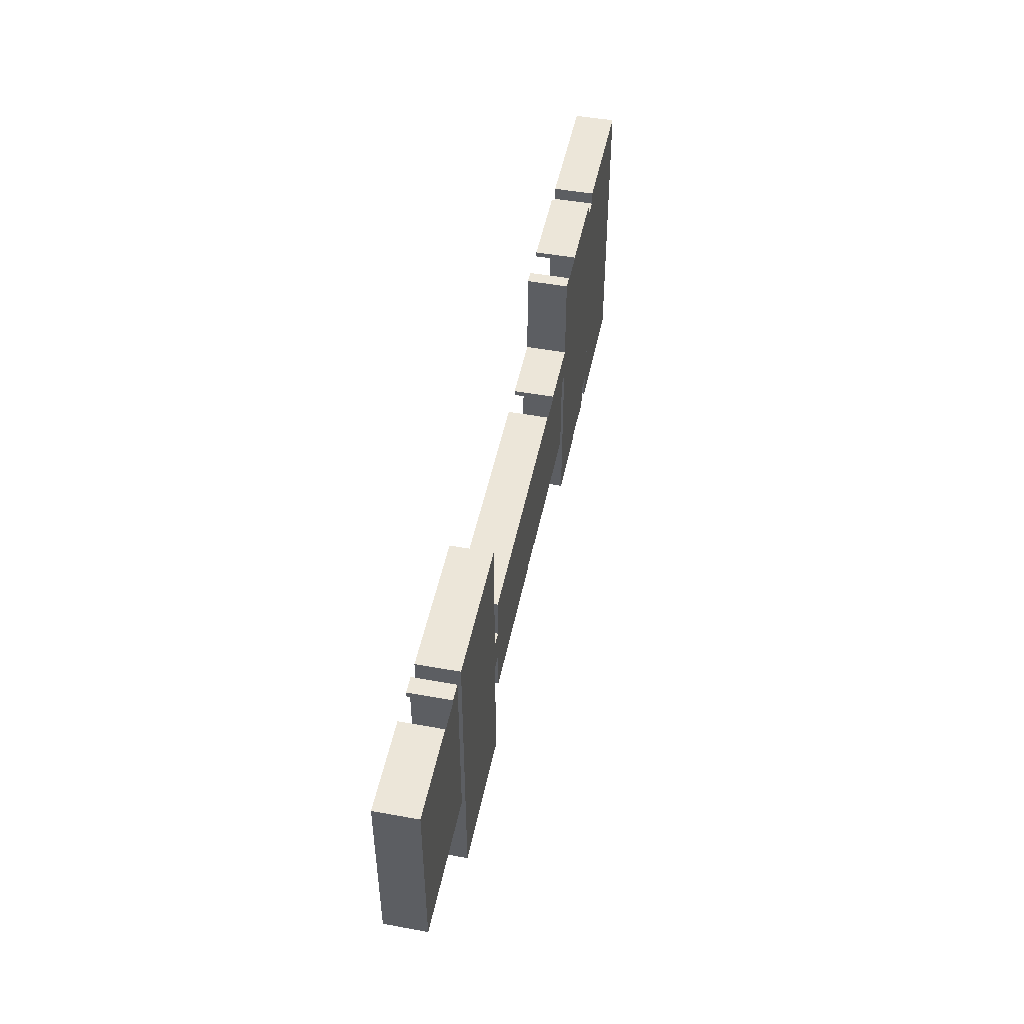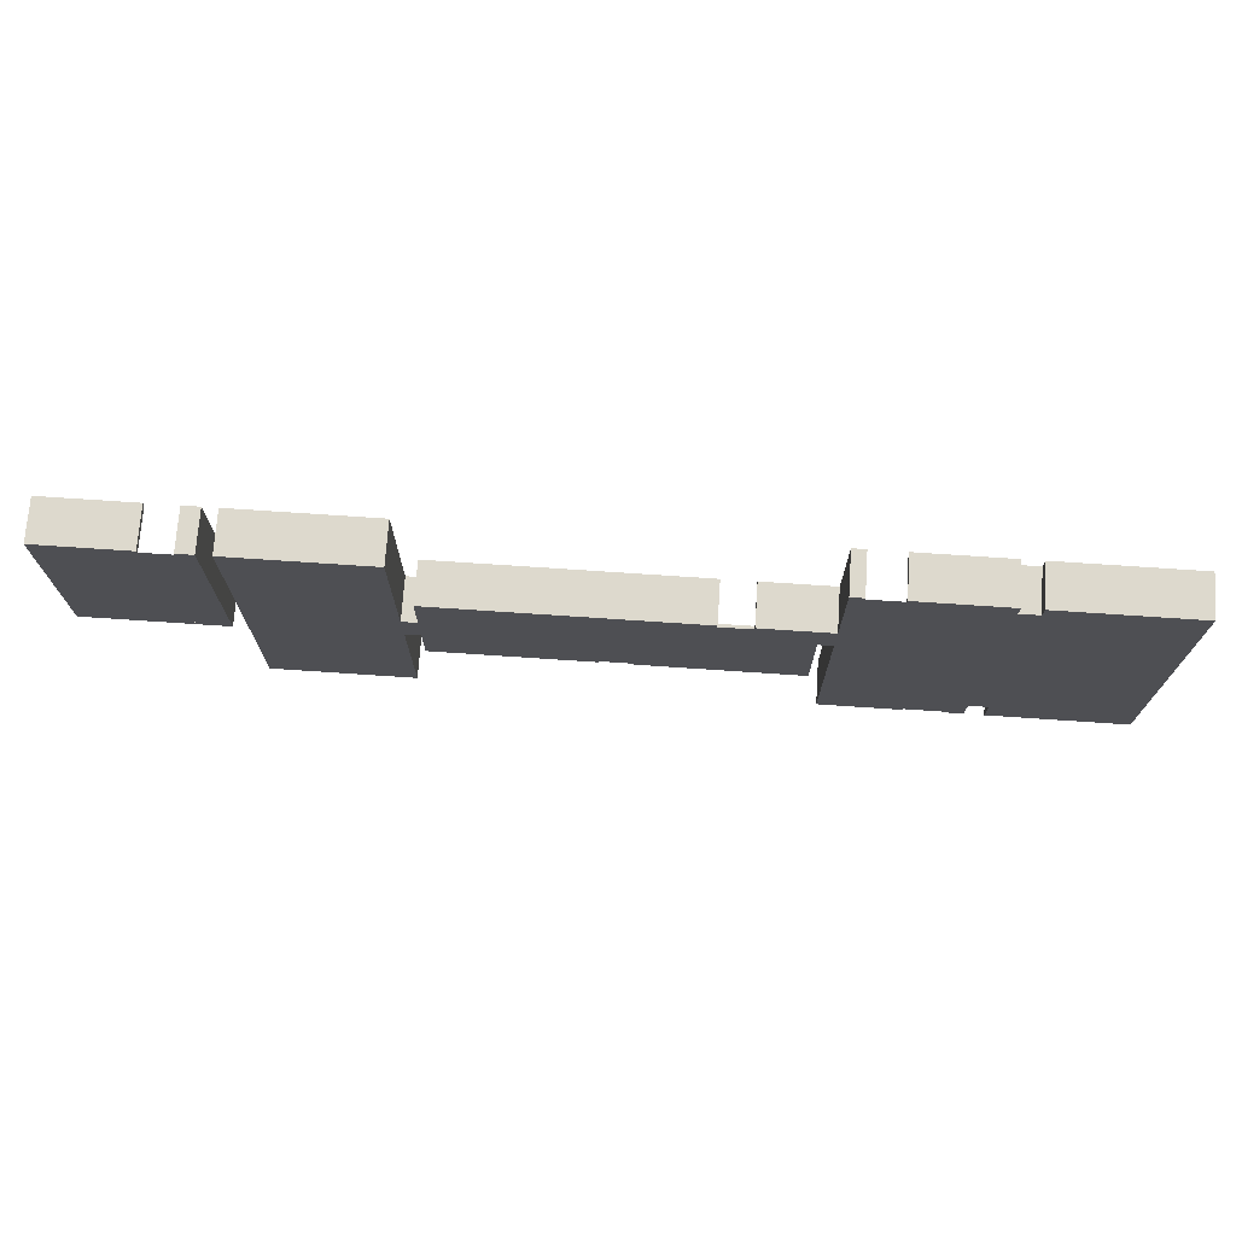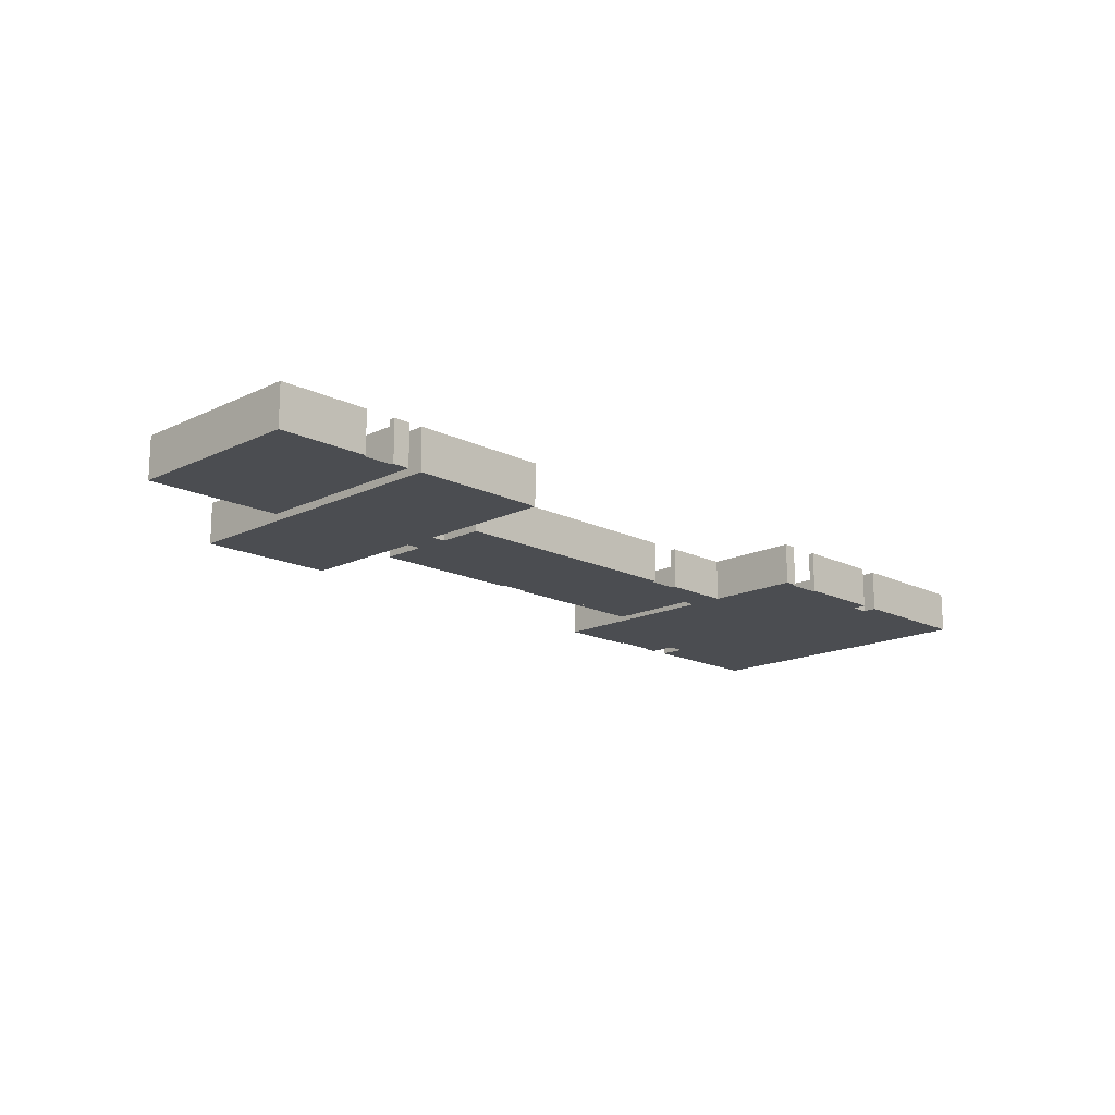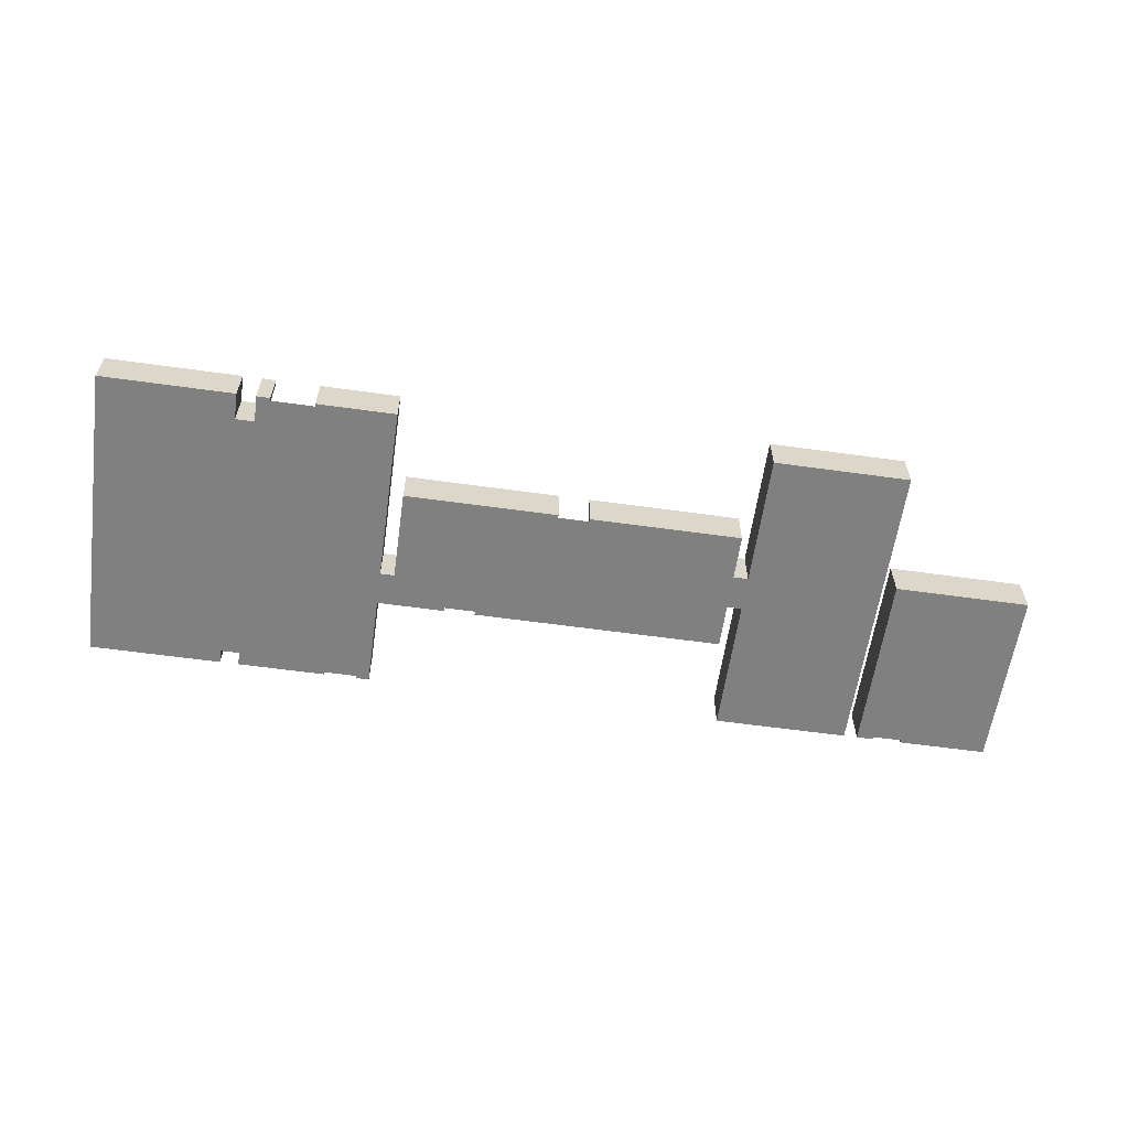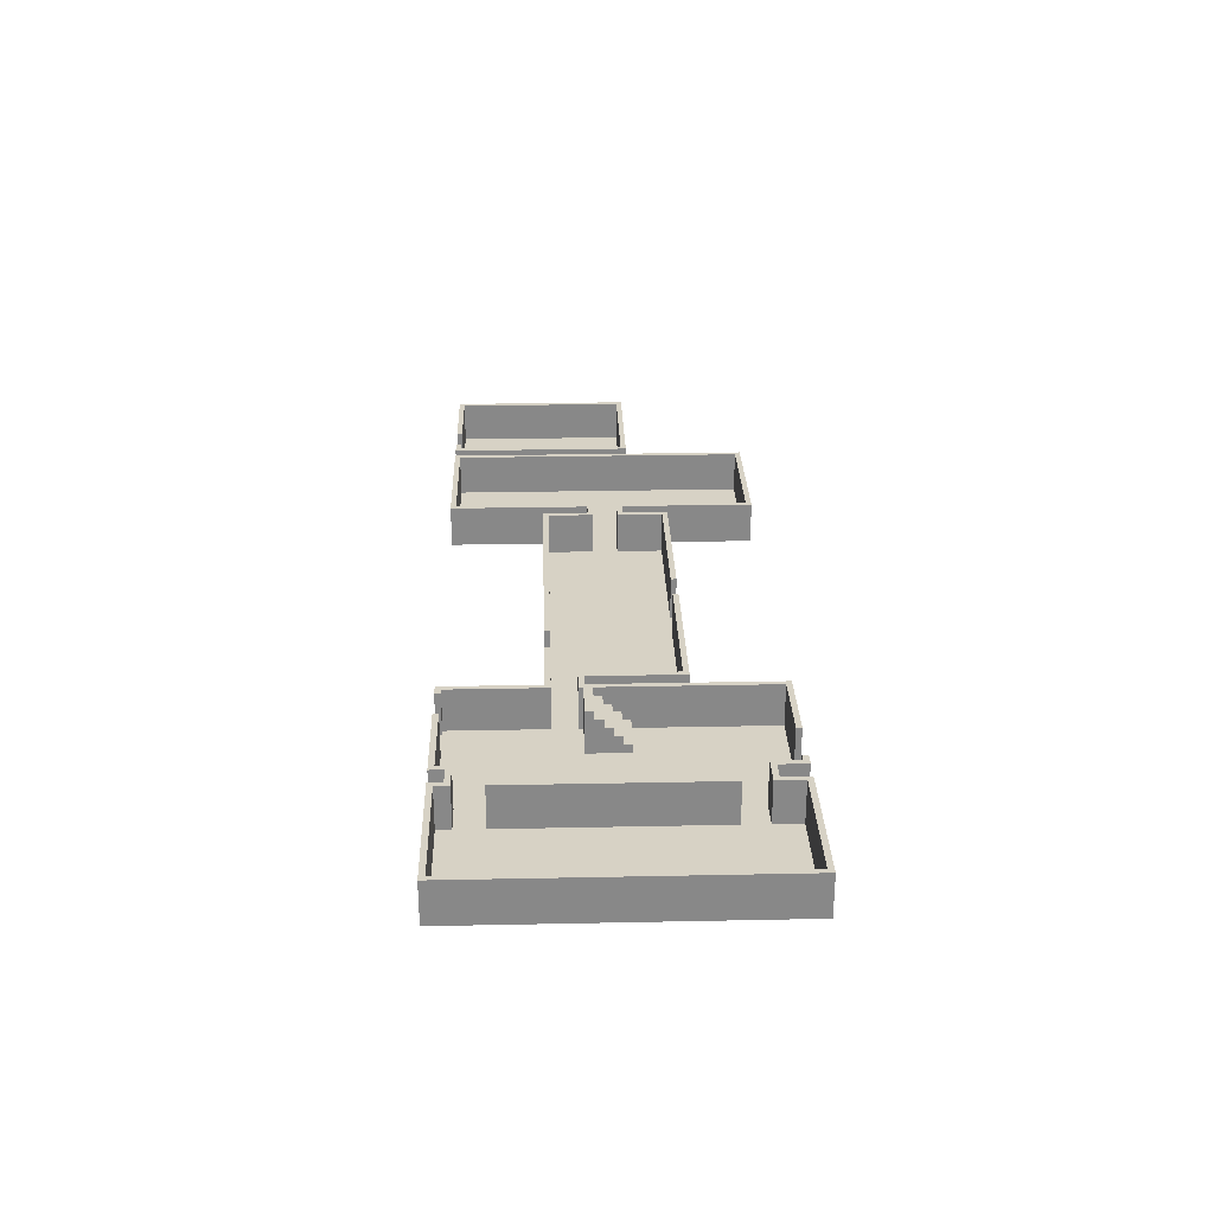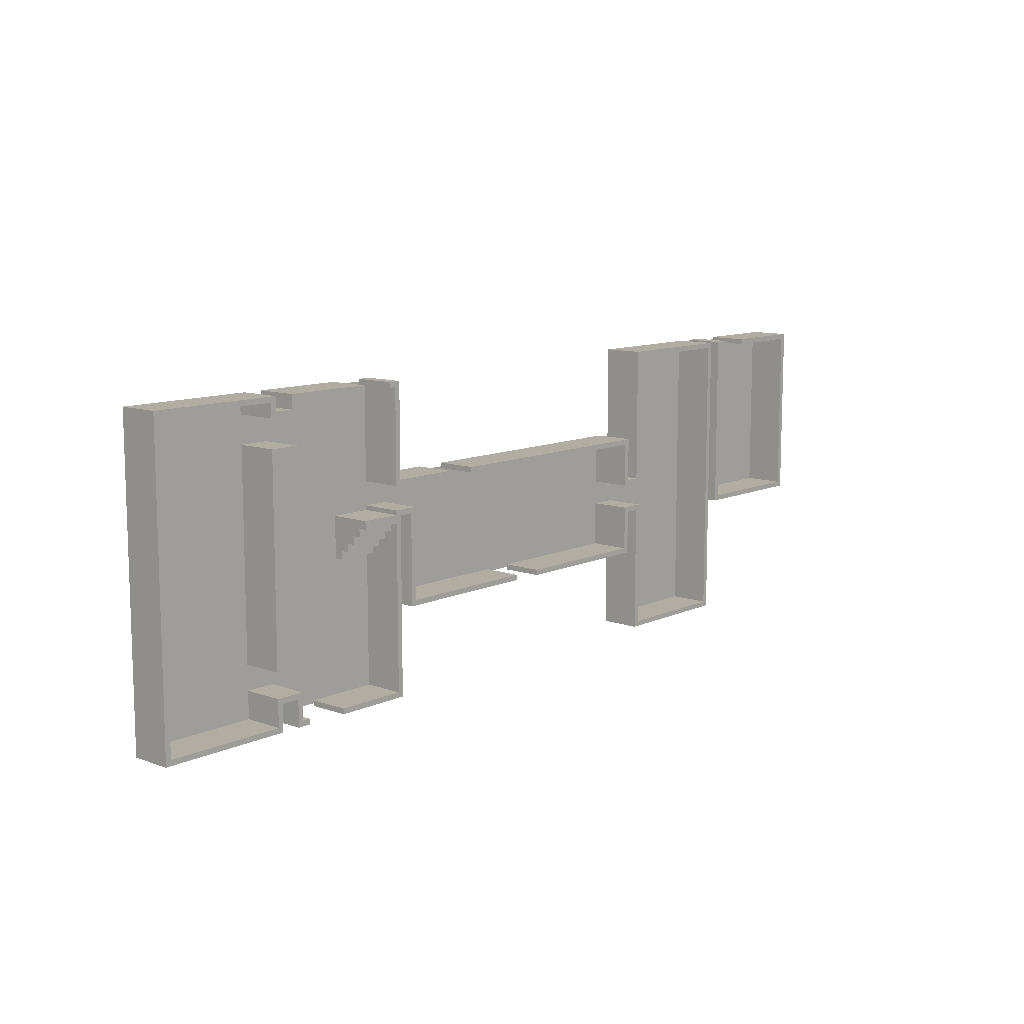
<metadata>
{"format":"obj","ext":"obj","renderer":"f3d","projection":"perspective","resolution":1024,"background":"white","views":[{"elev":48.6,"azim":-78.5,"up":"+Z"},{"elev":71.9,"azim":3.9,"up":"+Z"},{"elev":-16.0,"azim":-45.3,"up":"+Y"},{"elev":-60.1,"azim":171.9,"up":"+Y"},{"elev":27.3,"azim":88.2,"up":"+Y"},{"elev":10.6,"azim":131.3,"up":"+Z"}]}
</metadata>
<code>
v 4.057 0 -0.2
v 4.457 0 -0.2
v 4.057 0.4 0.2
v 4.457 0.4 0.2
v 4.057 0 0.2
v 4.457 0 0.2
v 4.057 0.08 -0.2
v 4.457 0.08 -0.2
v 4.057 0.4 0.12
v 4.457 0.4 0.12
v 4.457 0.08 -0.12
v 4.457 0.16 -0.12
v 4.457 0.16 -0.04
v 4.457 0.24 -0.04
v 4.457 0.24 0.04
v 4.457 0.32 0.04
v 4.457 0.32 0.12
v 4.057 0.08 -0.12
v 4.057 0.16 -0.04
v 4.057 0.16 -0.12
v 4.057 0.24 0.04
v 4.057 0.24 -0.04
v 4.057 0.32 0.12
v 4.057 0.32 0.04
g Walls1.001_CUpath3769.001_Stairs
f 8 1 7
f 5 21 19
f 4 5 6
f 6 13 15
f 20 13 12
f 14 19 22
f 22 15 14
f 4 9 3
f 16 21 24
f 17 9 10
f 24 17 16
f 2 5 1
f 12 18 20
f 11 7 18
f 8 2 1
f 5 3 23
f 23 24 21
f 3 9 23
f 7 1 18
f 19 20 18
f 18 1 5
f 5 23 21
f 21 22 19
f 19 18 5
f 4 3 5
f 6 2 11
f 11 12 13
f 2 8 11
f 10 4 17
f 15 16 17
f 17 4 6
f 6 11 13
f 13 14 15
f 15 17 6
f 20 19 13
f 14 13 19
f 22 21 15
f 4 10 9
f 16 15 21
f 17 23 9
f 24 23 17
f 2 6 5
f 12 11 18
f 11 8 7
v -0.8742 0 1.417
v 0.3987 0 1.417
v -0.8742 0 -1.523
v 0.3987 0 -1.523
v 0.3987 0 -0.2378
v 0.3987 0 0.05495
v 0.5952 0 -0.2378
v 0.5952 0 0.05495
v 0.5952 0 -0.6724
v 0.5952 0 0.4896
v 3.847 0 -0.6724
v 3.847 0 0.4896
v 3.847 0 0.2132
v 4.027 0 0.4896
v 4.027 0 0.2132
v 4.027 0 1.414
v 4.027 0 -1.522
v 5.291 0 1.414
v 5.291 0 -1.522
v 5.291 0 -1.265
v 5.291 0 1.28
v 5.523 0 -1.265
v 5.523 0 1.28
v 5.523 0 -1.523
v 5.523 0 1.408
v 6.774 0 -1.523
v 6.774 0 1.408
v -2.347 0 1.413
v -1.068 0 1.413
v -2.347 0 -0.3327
v -1.068 0 -0.3327
g Plane1_Plane.001_Floor
f 30 27 25
f 30 31 29
f 31 34 33
f 34 37 33
f 36 39 37
f 39 40 41
f 40 45 44
f 45 46 44
f 46 49 48
f 49 50 48
f 53 54 52
f 27 30 29
f 26 30 25
f 29 28 27
f 30 32 31
f 31 32 34
f 35 33 37
f 34 36 37
f 36 38 39
f 39 38 40
f 43 41 44
f 40 42 45
f 44 41 40
f 45 47 46
f 46 47 49
f 49 51 50
f 53 55 54
v -0.9054 0 -1.549
v -0.9054 0 1.44
v 0.4252 0 1.44
v 0.4252 0 0.08478
v 0.5696 0 0.08478
v 0.5696 0 0.525
v 3.032 0 0.525
v 3.032 0 0.4718
v 0.6227 0 0.4718
v 0.6227 0 0.03165
v 0.3721 0 0.03165
v 0.3721 0 1.387
v -0.8522 0 1.387
v -0.8522 0 -1.496
v 0.3721 0 -1.496
v 0.3721 0 -0.2065
v 0.6227 0 -0.2065
v 0.6227 0 -0.6474
v 2.061 0 -0.6474
v 2.061 0 -0.7006
v 0.5696 0 -0.7006
v 0.5696 0 -0.2596
v 0.4252 0 -0.2596
v 0.4252 0 -1.549
v 4.002 0 -1.549
v 4.002 0 0.189
v 3.864 0 0.189
v 3.864 0 -0.7006
v 2.364 0 -0.7006
v 2.364 0 -0.6474
v 3.811 0 -0.6474
v 3.811 0 0.2421
v 4.055 0 0.2421
v 4.055 0 -1.496
v 4.767 0 -1.496
v 4.767 0 -1.549
v 5.187 0 -1.549
v 5.187 0 -1.496
v 5.264 0 -1.496
v 5.264 0 -1.233
v 5.554 0 -1.233
v 5.554 0 -1.496
v 6.747 0 -1.496
v 6.747 0 1.387
v 5.554 0 1.387
v 5.554 0 1.252
v 5.264 0 1.252
v 5.264 0 1.387
v 4.451 0 1.387
v 4.451 0 1.44
v 5.317 0 1.44
v 5.317 0 1.305
v 5.501 0 1.305
v 5.501 0 1.44
v 6.8 0 1.44
v 6.8 0 -1.549
v 5.501 0 -1.549
v 5.501 0 -1.286
v 5.317 0 -1.286
v 5.317 0 -1.549
v 5.554 0 -0.9927
v 5.317 0 0.9321
v 3.335 0 0.4718
v 3.335 0 0.525
v 4.002 0 0.525
v 4.002 0 1.44
v 4.128 0 1.44
v 4.128 0 1.387
v 4.055 0 1.387
v 4.055 0 0.4718
v -0.9054 0.4 -1.549
v -0.9054 0.4 1.44
v 0.4252 0.4 1.44
v 0.4252 0.4 0.08478
v 0.5696 0.4 0.08478
v 0.5696 0.4 0.525
v 3.032 0.4 0.525
v 3.032 0.4 0.4718
v 0.6227 0.4 0.4718
v 0.6227 0.4 0.03165
v 0.3721 0.4 0.03165
v 0.3721 0.4 1.387
v -0.8522 0.4 1.387
v -0.8522 0.4 -1.496
v 0.3721 0.4 -1.496
v 0.3721 0.4 -0.2065
v 0.6227 0.4 -0.2065
v 0.6227 0.4 -0.6474
v 2.061 0.4 -0.6474
v 2.061 0.4 -0.7006
v 0.5696 0.4 -0.7006
v 0.5696 0.4 -0.2596
v 0.4252 0.4 -0.2596
v 0.4252 0.4 -1.549
v 4.002 0.4 -1.549
v 4.002 0.4 0.189
v 3.864 0.4 0.189
v 3.864 0.4 -0.7006
v 2.364 0.4 -0.7006
v 2.364 0.4 -0.6474
v 3.811 0.4 -0.6474
v 3.811 0.4 0.2421
v 4.055 0.4 0.2421
v 4.055 0.4 -1.496
v 4.767 0.4 -1.496
v 4.767 0.4 -1.549
v 5.187 0.4 -1.549
v 5.187 0.4 -1.496
v 5.264 0.4 -1.496
v 5.264 0.4 -1.233
v 5.554 0.4 -1.233
v 5.554 0.4 -1.496
v 6.747 0.4 -1.496
v 6.747 0.4 1.387
v 5.554 0.4 1.387
v 5.554 0.4 1.252
v 5.264 0.4 1.252
v 5.264 0.4 1.387
v 4.451 0.4 1.387
v 4.451 0.4 1.44
v 5.317 0.4 1.44
v 5.317 0.4 1.305
v 5.501 0.4 1.305
v 5.501 0.4 1.44
v 6.8 0.4 1.44
v 6.8 0.4 -1.549
v 5.501 0.4 -1.549
v 5.501 0.4 -1.286
v 5.317 0.4 -1.286
v 5.317 0.4 -1.549
v 3.335 0.4 0.4718
v 3.335 0.4 0.525
v 4.002 0.4 0.525
v 4.002 0.4 1.44
v 4.128 0.4 1.44
v 4.128 0.4 1.387
v 4.055 0.4 1.387
v 4.055 0.4 0.4718
v 5.264 0 0.9852
v 5.264 0.4 0.9852
v 5.264 0 -0.9925
v 5.264 0.4 -0.9925
v 5.554 0 0.9852
v 5.554 0.4 0.9852
v 5.554 0 -0.9925
v 5.554 0.4 -0.9925
v -2.372 0 1.44
v -2.372 0.4 1.44
v -2.372 0 -0.3551
v -2.372 0.4 -0.3551
v -1.041 0 1.44
v -1.041 0.4 1.44
v -1.041 0 -0.3551
v -1.041 0.4 -0.3551
v -2.317 0 -0.3018
v -2.317 0 1.386
v -2.317 0.4 1.386
v -2.317 0.4 -0.3018
v -1.096 0 -0.3018
v -1.096 0.4 -0.3018
v -1.096 0 1.386
v -1.096 0.4 1.386
v -1.499 0 1.44
v -1.499 0.4 1.44
v -1.205 0.4 1.44
v -1.205 0 1.44
v -1.499 0 1.386
v -1.205 0 1.386
v -1.205 0.4 1.386
v -1.499 0.4 1.386
g Walls1_CUpath3769_Walls
f 57 68 58
f 120 125 124
f 82 87 86
f 111 99 98
f 139 149 126
f 192 188 189
f 158 159 151
f 169 180 181
f 57 126 56
f 79 148 78
f 97 166 96
f 94 163 93
f 121 188 120
f 110 179 109
f 124 191 123
f 61 130 60
f 60 129 59
f 111 180 110
f 80 161 91
f 58 127 57
f 98 167 97
f 113 182 112
f 92 185 115
f 88 157 87
f 101 170 100
f 91 160 90
f 65 134 64
f 78 147 77
f 123 190 122
f 120 187 119
f 81 150 80
f 63 132 62
f 103 172 102
f 107 176 106
f 75 144 74
f 84 153 83
f 72 141 71
f 125 192 124
f 112 181 111
f 96 165 95
f 114 183 113
f 62 131 61
f 102 171 101
f 56 149 79
f 68 137 67
f 82 151 81
f 85 154 84
f 119 186 118
f 69 138 68
f 99 168 98
f 59 128 58
f 87 156 86
f 105 174 104
f 118 193 125
f 108 177 107
f 122 189 121
f 66 135 65
f 71 140 70
f 89 158 88
f 86 155 85
f 90 159 89
f 73 142 72
f 93 162 92
f 64 133 63
f 104 173 103
f 106 175 105
f 115 184 114
f 83 152 82
f 77 146 76
f 76 145 75
f 109 178 108
f 70 139 69
f 95 164 94
f 67 136 66
f 100 169 99
f 74 143 73
f 195 196 194
f 197 200 196
f 201 198 200
f 199 194 198
f 200 194 196
f 197 199 201
f 203 204 202
f 205 208 204
f 209 206 208
f 202 219 203
f 209 213 215
f 206 214 208
f 217 214 216
f 218 225 219
f 209 217 207
f 208 210 204
f 205 212 213
f 202 210 211
f 215 210 214
f 213 211 210
f 216 224 217
f 212 222 211
f 207 221 206
f 217 220 207
f 212 219 225
f 216 221 223
f 211 218 202
f 224 221 220
f 76 75 73
f 75 74 73
f 77 76 73
f 64 63 62
f 77 73 72
f 64 62 61
f 64 61 60
f 77 72 71
f 78 77 71
f 78 71 70
f 65 64 60
f 79 78 70
f 65 60 66
f 79 70 69
f 66 60 59
f 67 66 59
f 56 79 69
f 56 69 68
f 67 59 58
f 57 56 68
f 68 67 58
f 124 123 122
f 120 119 118
f 124 122 121
f 120 118 125
f 124 121 120
f 80 91 89
f 91 90 89
f 81 80 89
f 86 85 84
f 81 89 88
f 86 84 83
f 82 81 87
f 86 83 82
f 81 88 87
f 94 93 92
f 106 105 103
f 105 104 103
f 107 106 103
f 94 92 115
f 94 115 114
f 107 103 102
f 108 107 102
f 95 94 114
f 95 114 113
f 108 102 101
f 96 95 113
f 97 96 113
f 109 108 100
f 108 101 100
f 97 113 112
f 98 97 111
f 110 109 100
f 110 100 99
f 97 112 111
f 110 99 111
f 131 132 134
f 132 133 134
f 130 131 134
f 143 144 145
f 130 134 135
f 143 145 146
f 143 146 147
f 130 135 136
f 129 130 136
f 129 136 137
f 142 143 147
f 128 129 137
f 142 147 141
f 128 137 138
f 141 147 148
f 140 141 148
f 127 128 138
f 127 138 139
f 140 148 149
f 126 127 139
f 139 140 149
f 190 191 192
f 193 186 188
f 186 187 188
f 189 190 192
f 192 193 188
f 153 154 156
f 154 155 156
f 152 153 156
f 159 160 161
f 152 156 157
f 159 161 150
f 151 152 157
f 159 150 151
f 151 157 158
f 173 174 175
f 185 162 164
f 162 163 164
f 184 185 164
f 173 175 176
f 173 176 177
f 184 164 165
f 183 184 165
f 172 173 177
f 172 177 178
f 183 165 166
f 171 172 178
f 170 171 178
f 182 183 167
f 183 166 167
f 170 178 179
f 169 170 180
f 181 182 167
f 181 167 168
f 170 179 180
f 181 168 169
f 57 127 126
f 79 149 148
f 97 167 166
f 94 164 163
f 121 189 188
f 110 180 179
f 124 192 191
f 61 131 130
f 60 130 129
f 111 181 180
f 80 150 161
f 58 128 127
f 98 168 167
f 113 183 182
f 92 162 185
f 88 158 157
f 101 171 170
f 91 161 160
f 65 135 134
f 78 148 147
f 123 191 190
f 120 188 187
f 81 151 150
f 63 133 132
f 103 173 172
f 107 177 176
f 75 145 144
f 84 154 153
f 72 142 141
f 125 193 192
f 112 182 181
f 96 166 165
f 114 184 183
f 62 132 131
f 102 172 171
f 56 126 149
f 68 138 137
f 82 152 151
f 85 155 154
f 119 187 186
f 69 139 138
f 99 169 168
f 59 129 128
f 87 157 156
f 105 175 174
f 118 186 193
f 108 178 177
f 122 190 189
f 66 136 135
f 71 141 140
f 89 159 158
f 86 156 155
f 90 160 159
f 73 143 142
f 93 163 162
f 64 134 133
f 104 174 173
f 106 176 175
f 115 185 184
f 83 153 152
f 77 147 146
f 76 146 145
f 109 179 178
f 70 140 139
f 95 165 164
f 67 137 136
f 100 170 169
f 74 144 143
f 195 197 196
f 197 201 200
f 201 199 198
f 199 195 194
f 200 198 194
f 197 195 199
f 203 205 204
f 205 209 208
f 209 207 206
f 202 218 219
f 209 205 213
f 206 216 214
f 217 215 214
f 218 222 225
f 209 215 217
f 208 214 210
f 205 203 212
f 202 204 210
f 215 213 210
f 213 212 211
f 216 223 224
f 212 225 222
f 207 220 221
f 217 224 220
f 212 203 219
f 216 206 221
f 211 222 218
f 224 223 221

</code>
